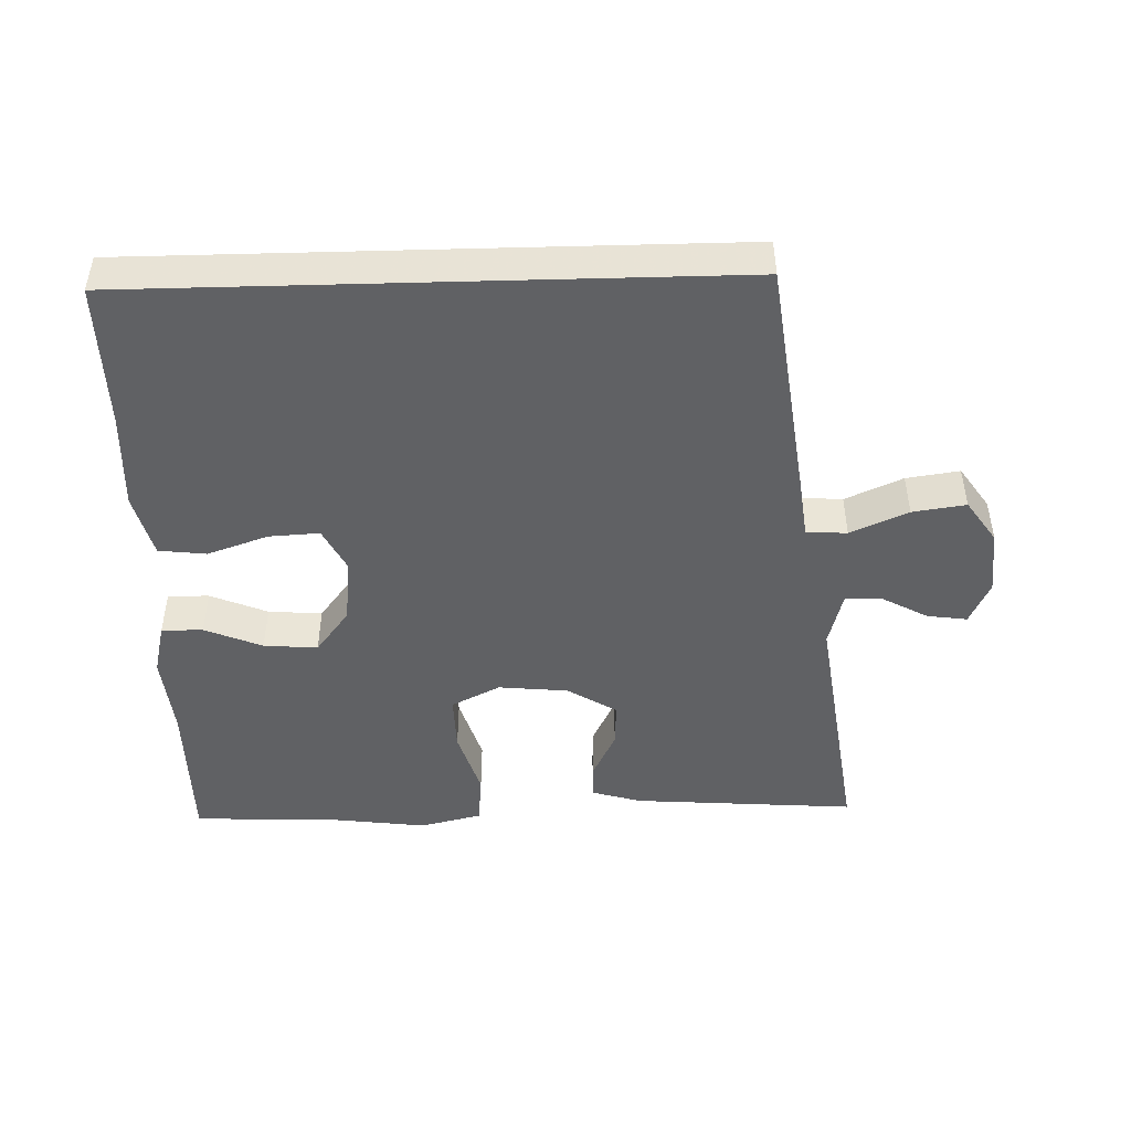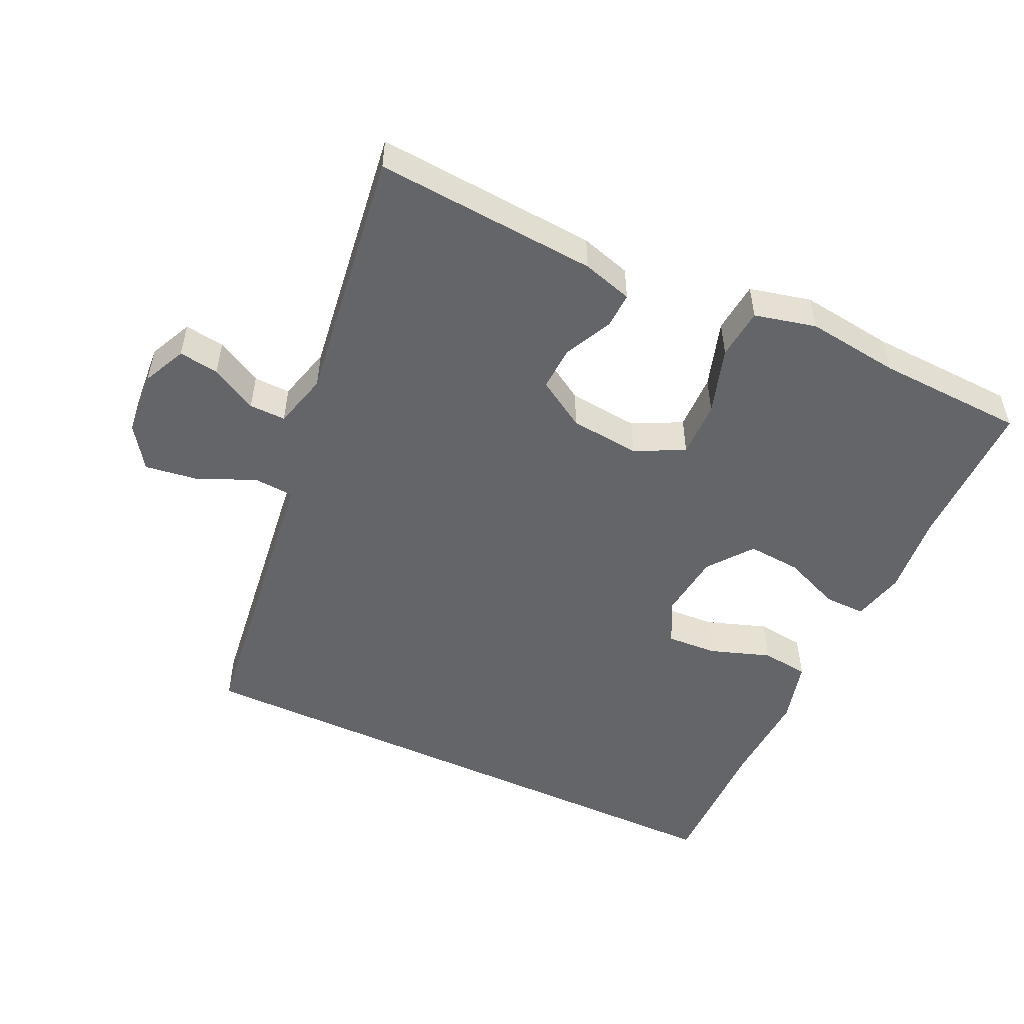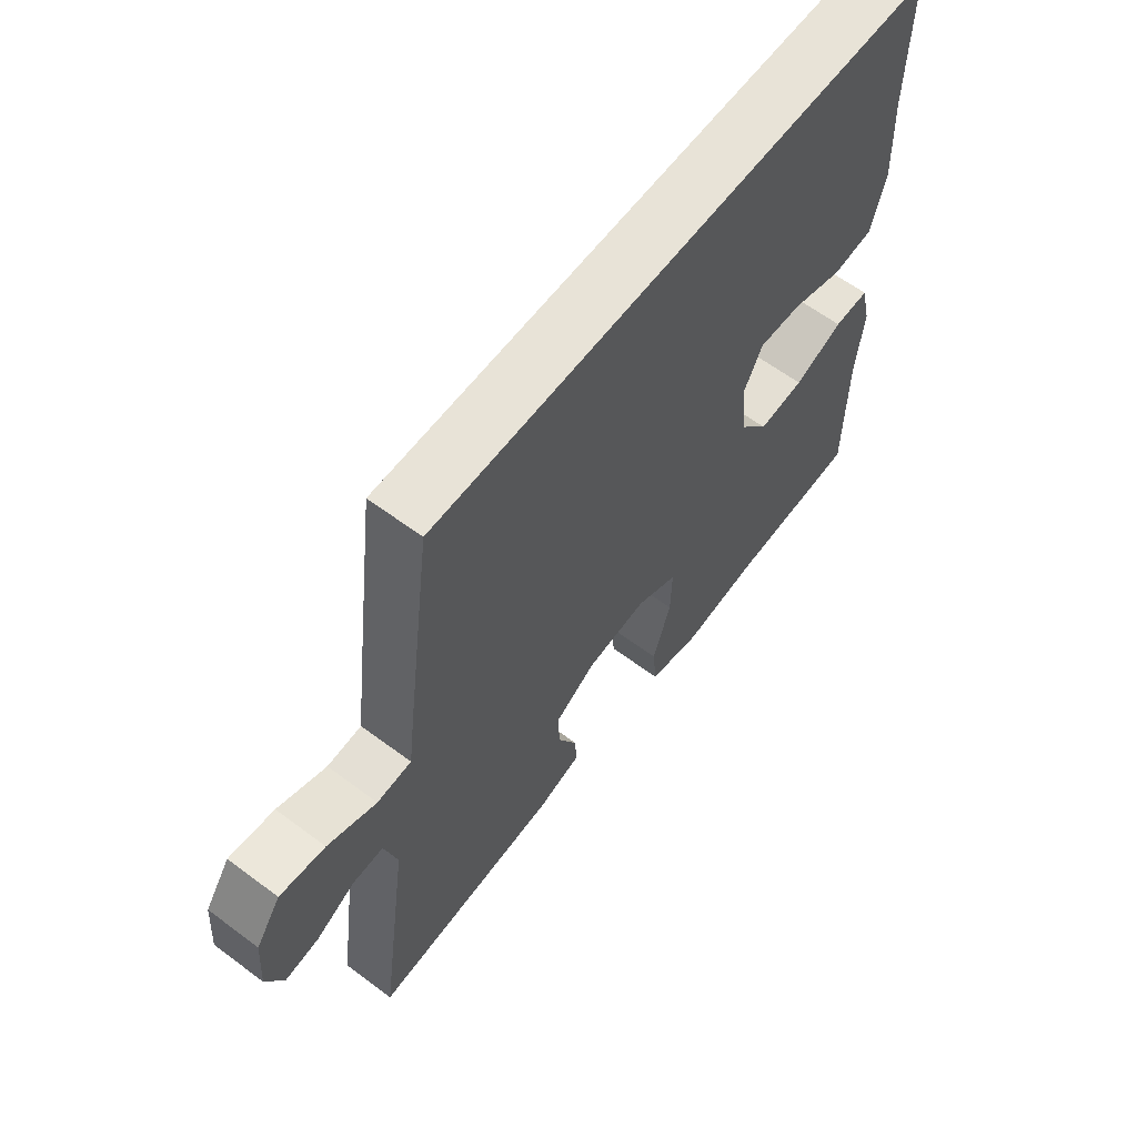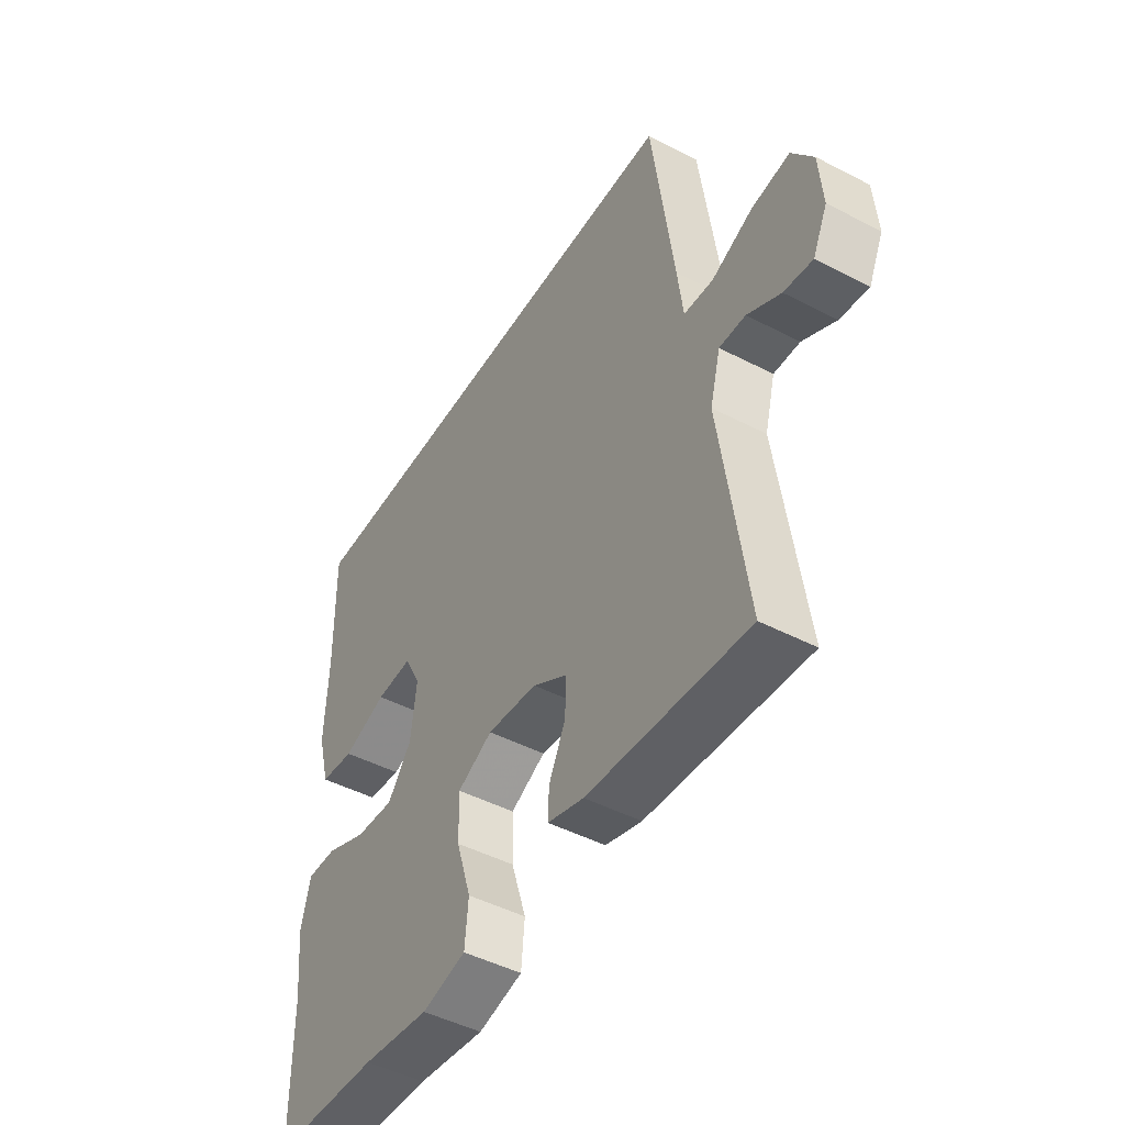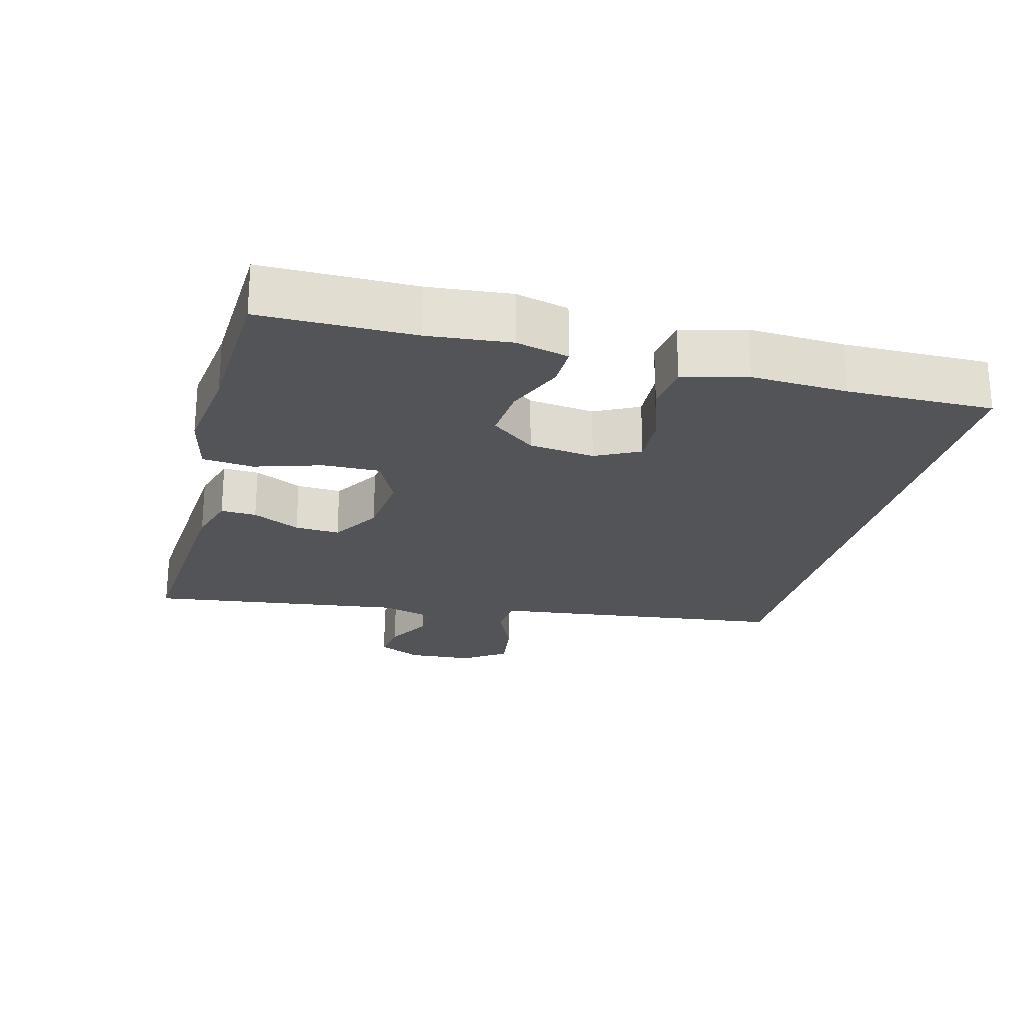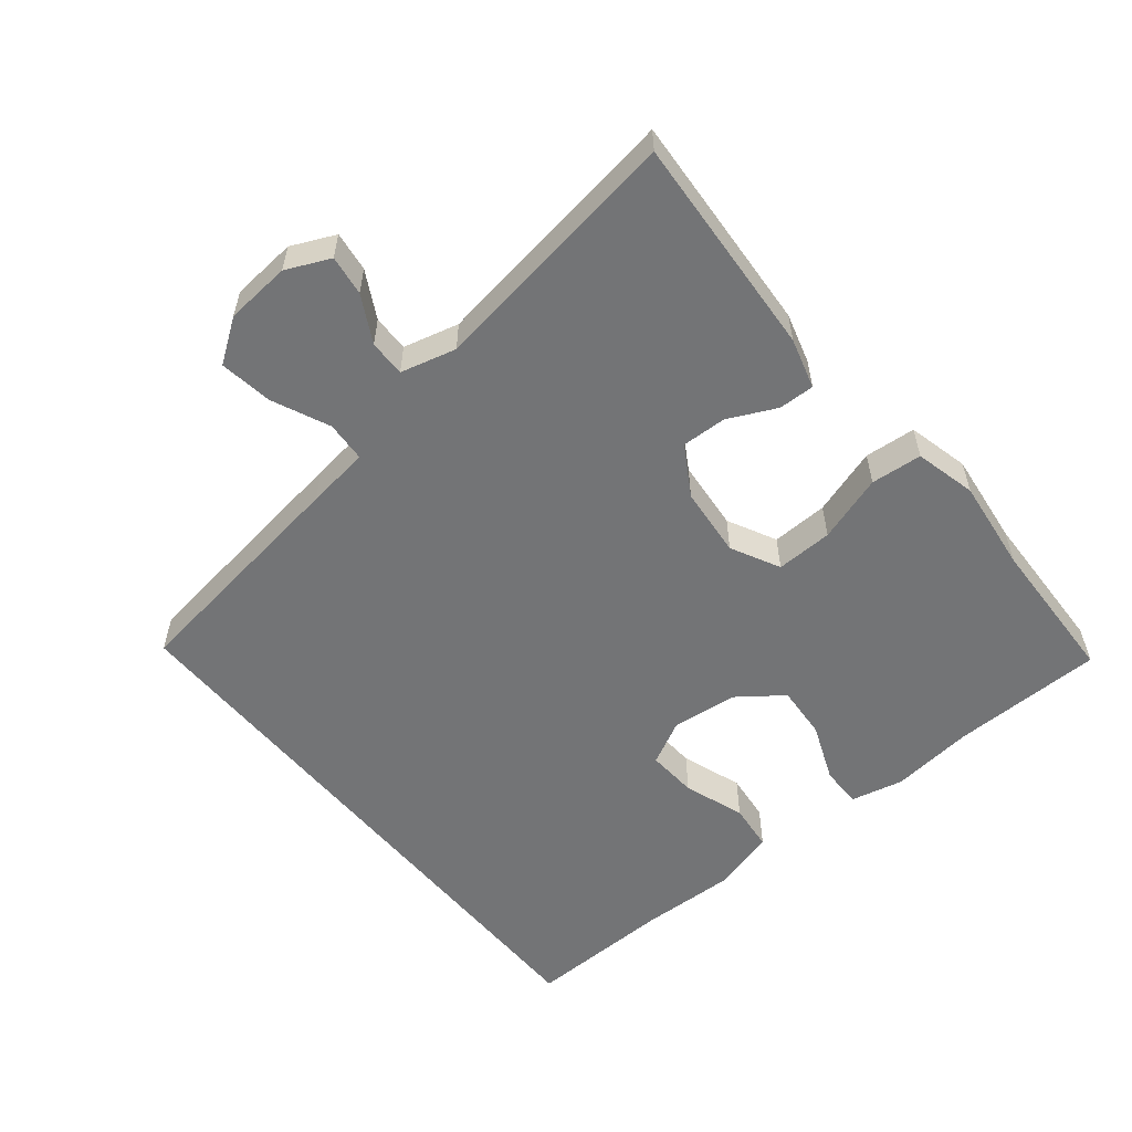
<metadata>
{"format":"obj","ext":"obj","renderer":"f3d","projection":"perspective","resolution":1024,"background":"white","views":[{"elev":-47.0,"azim":1.6,"up":"+Y"},{"elev":-51.4,"azim":154.9,"up":"+Y"},{"elev":62.0,"azim":127.2,"up":"+Z"},{"elev":-47.0,"azim":59.5,"up":"+Z"},{"elev":-23.5,"azim":-104.8,"up":"+Y"},{"elev":-56.2,"azim":129.6,"up":"+Y"}]}
</metadata>
<code>
v -0.5 0.07 -0.5
v -0.501 0.07 -0.283
v -0.513 0.07 -0.165
v -0.495 0.07 -0.09
v -0.436 0.07 -0.091
v -0.354 0.07 -0.125
v -0.277 0.07 -0.131
v -0.229 0.07 -0.068
v -0.218 0.07 0.026
v -0.25 0.07 0.089
v -0.322 0.07 0.085
v -0.409 0.07 0.055
v -0.477 0.07 0.063
v -0.501 0.07 0.154
v -0.495 0.07 0.291
v -0.498 0.07 0.5
v 0.354 0.07 0.5
v 0.398 0.07 0.163
v 0.409 0.07 0.073
v 0.467 0.07 0.069
v 0.549 0.07 0.105
v 0.625 0.07 0.116
v 0.667 0.07 0.055
v 0.674 0.07 -0.038
v 0.645 0.07 -0.1
v 0.588 0.07 -0.092
v 0.522 0.07 -0.056
v 0.47 0.07 -0.055
v 0.449 0.07 -0.134
v 0.5 0.07 -0.5
v 0.182 0.07 -0.477
v 0.11 0.07 -0.456
v 0.112 0.07 -0.405
v 0.145 0.07 -0.337
v 0.148 0.07 -0.273
v 0.078 0.07 -0.23
v -0.022 0.07 -0.22
v -0.092 0.07 -0.255
v -0.09 0.07 -0.336
v -0.06 0.07 -0.432
v -0.067 0.07 -0.505
v -0.155 0.07 -0.526
v -0.288 0.07 -0.509
v -0.5 0 -0.5
v -0.501 0 -0.283
v -0.513 0 -0.165
v -0.495 0 -0.09
v -0.436 0 -0.091
v -0.354 0 -0.125
v -0.277 0 -0.131
v -0.229 0 -0.068
v -0.218 0 0.026
v -0.25 0 0.089
v -0.322 0 0.085
v -0.409 0 0.055
v -0.477 0 0.063
v -0.501 0 0.154
v -0.495 0 0.291
v -0.498 0 0.5
v 0.354 0 0.5
v 0.398 0 0.163
v 0.409 0 0.073
v 0.467 0 0.069
v 0.549 0 0.105
v 0.625 0 0.116
v 0.667 0 0.055
v 0.674 0 -0.038
v 0.645 0 -0.1
v 0.588 0 -0.092
v 0.522 0 -0.056
v 0.47 0 -0.055
v 0.449 0 -0.134
v 0.5 0 -0.5
v 0.182 0 -0.477
v 0.11 0 -0.456
v 0.112 0 -0.405
v 0.145 0 -0.337
v 0.148 0 -0.273
v 0.078 0 -0.23
v -0.022 0 -0.22
v -0.092 0 -0.255
v -0.09 0 -0.336
v -0.06 0 -0.432
v -0.067 0 -0.505
v -0.155 0 -0.526
v -0.288 0 -0.509
f 41 42 43
f 40 41 43
f 39 40 43
f 43 1 2
f 39 43 2
f 38 39 2
f 2 3 4
f 38 2 4
f 37 38 4
f 32 33 34
f 31 32 34
f 30 31 34
f 29 30 34
f 28 29 34 35
f 25 26 27
f 24 25 27
f 23 24 27
f 22 23 27
f 21 22 27
f 20 21 27
f 19 20 27 28
f 17 18 19
f 16 17 19
f 15 16 19
f 13 14 15
f 12 13 15
f 11 12 15
f 10 11 15
f 10 15 19 28
f 4 5 6
f 37 4 6
f 36 37 6 7
f 28 35 36
f 10 28 36
f 9 10 36
f 8 9 36
f 7 8 36
f 86 85 84
f 86 84 83
f 86 83 82
f 45 44 86
f 45 86 82
f 45 82 81
f 47 46 45
f 47 45 81
f 47 81 80
f 77 76 75
f 77 75 74
f 77 74 73
f 77 73 72
f 78 77 72 71
f 70 69 68
f 70 68 67
f 70 67 66
f 70 66 65
f 70 65 64
f 70 64 63
f 71 70 63 62
f 62 61 60
f 62 60 59
f 62 59 58
f 58 57 56
f 58 56 55
f 58 55 54
f 58 54 53
f 71 62 58 53
f 49 48 47
f 49 47 80
f 50 49 80 79
f 79 78 71
f 79 71 53
f 79 53 52
f 79 52 51
f 79 51 50
f 1 44 45 2
f 2 45 46 3
f 3 46 47 4
f 4 47 48 5
f 5 48 49 6
f 6 49 50 7
f 7 50 51 8
f 8 51 52 9
f 9 52 53 10
f 10 53 54 11
f 11 54 55 12
f 12 55 56 13
f 13 56 57 14
f 14 57 58 15
f 15 58 59 16
f 16 59 60 17
f 17 60 61 18
f 18 61 62 19
f 19 62 63 20
f 20 63 64 21
f 21 64 65 22
f 22 65 66 23
f 23 66 67 24
f 24 67 68 25
f 25 68 69 26
f 26 69 70 27
f 27 70 71 28
f 28 71 72 29
f 29 72 73 30
f 30 73 74 31
f 31 74 75 32
f 32 75 76 33
f 33 76 77 34
f 34 77 78 35
f 35 78 79 36
f 36 79 80 37
f 37 80 81 38
f 38 81 82 39
f 39 82 83 40
f 40 83 84 41
f 41 84 85 42
f 42 85 86 43
f 43 86 44 1

</code>
